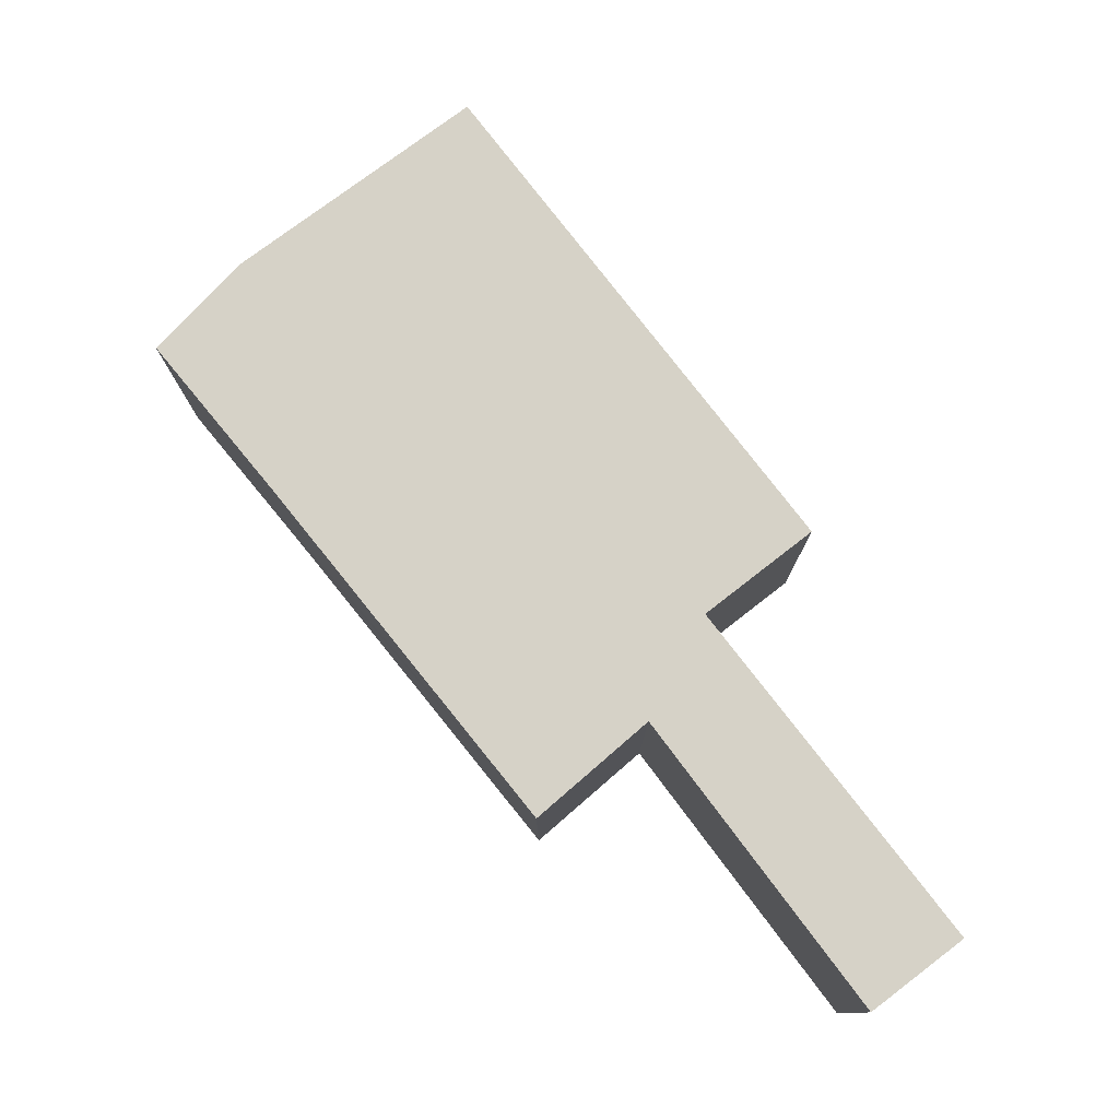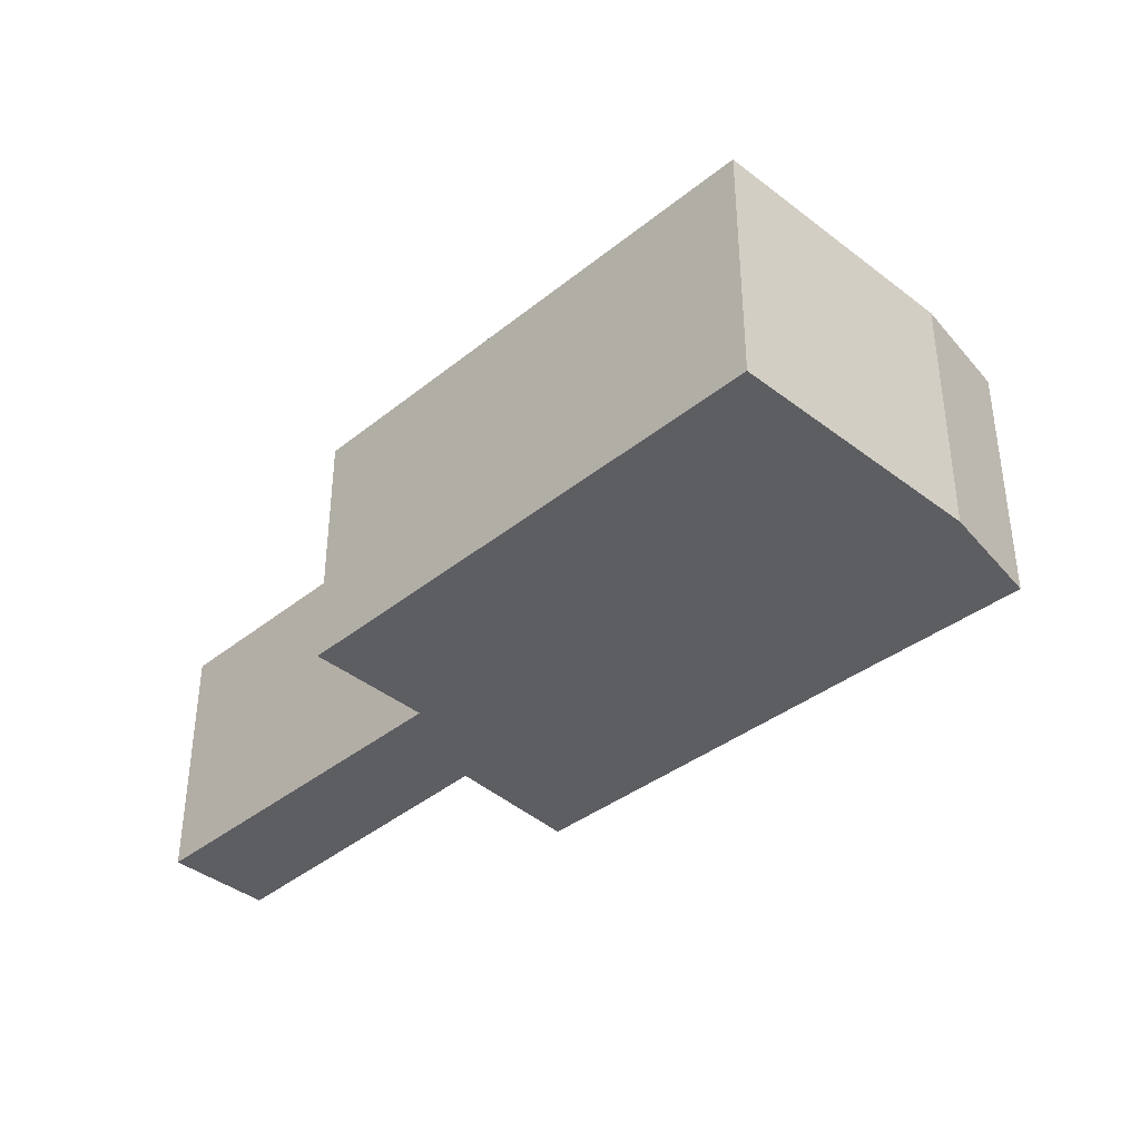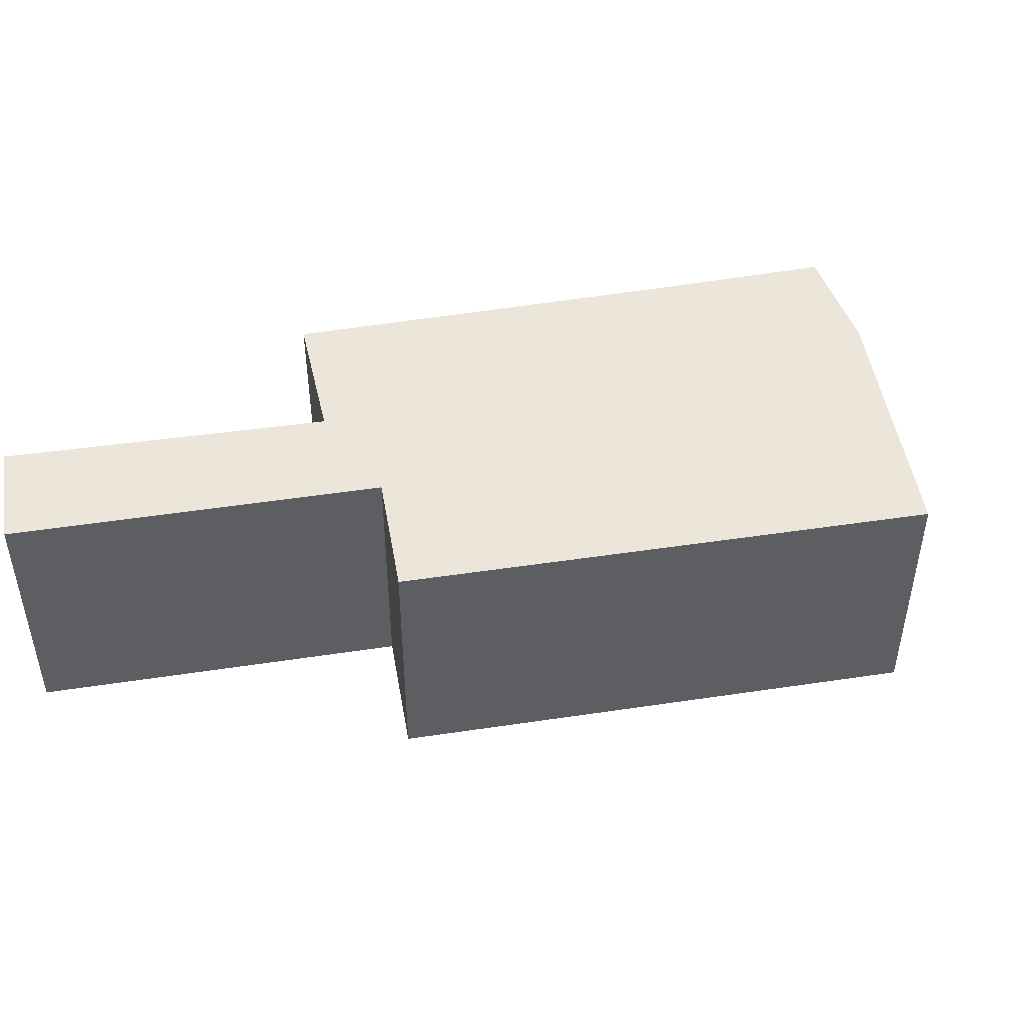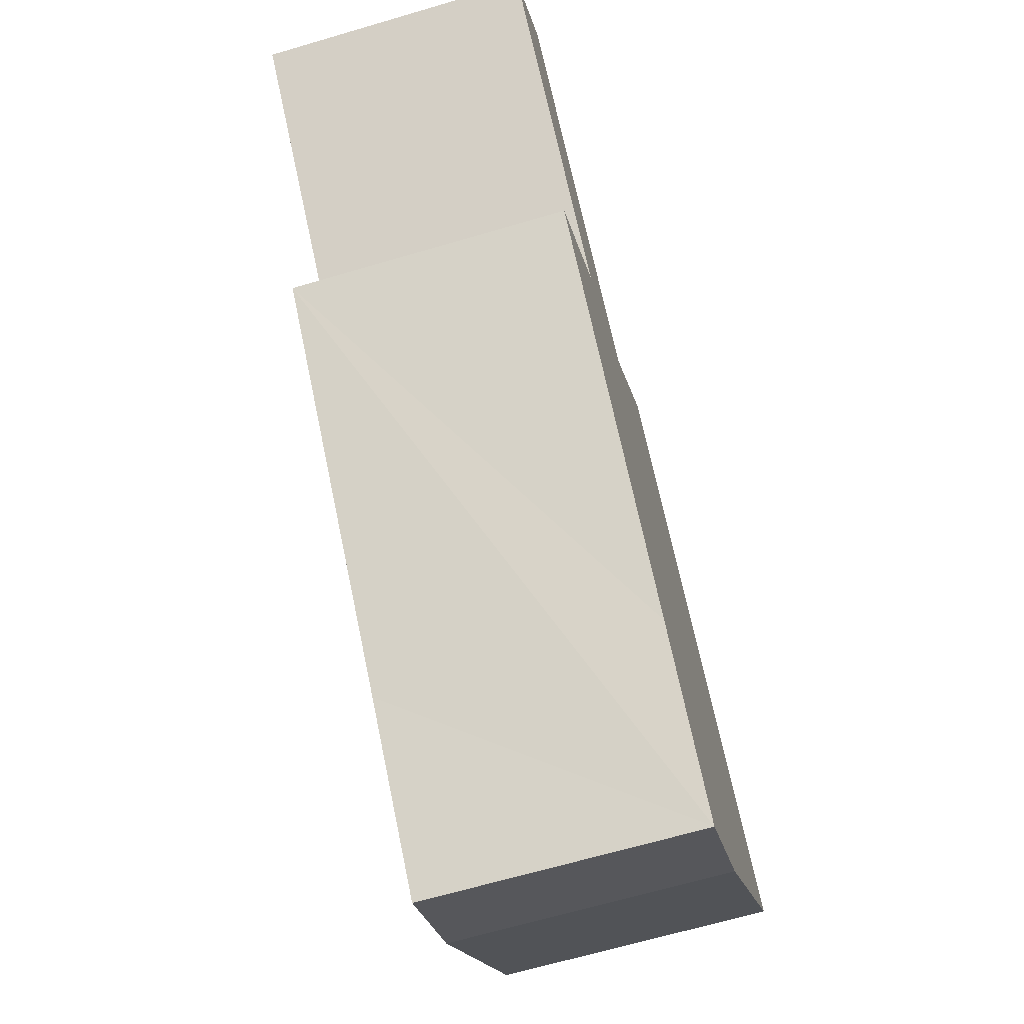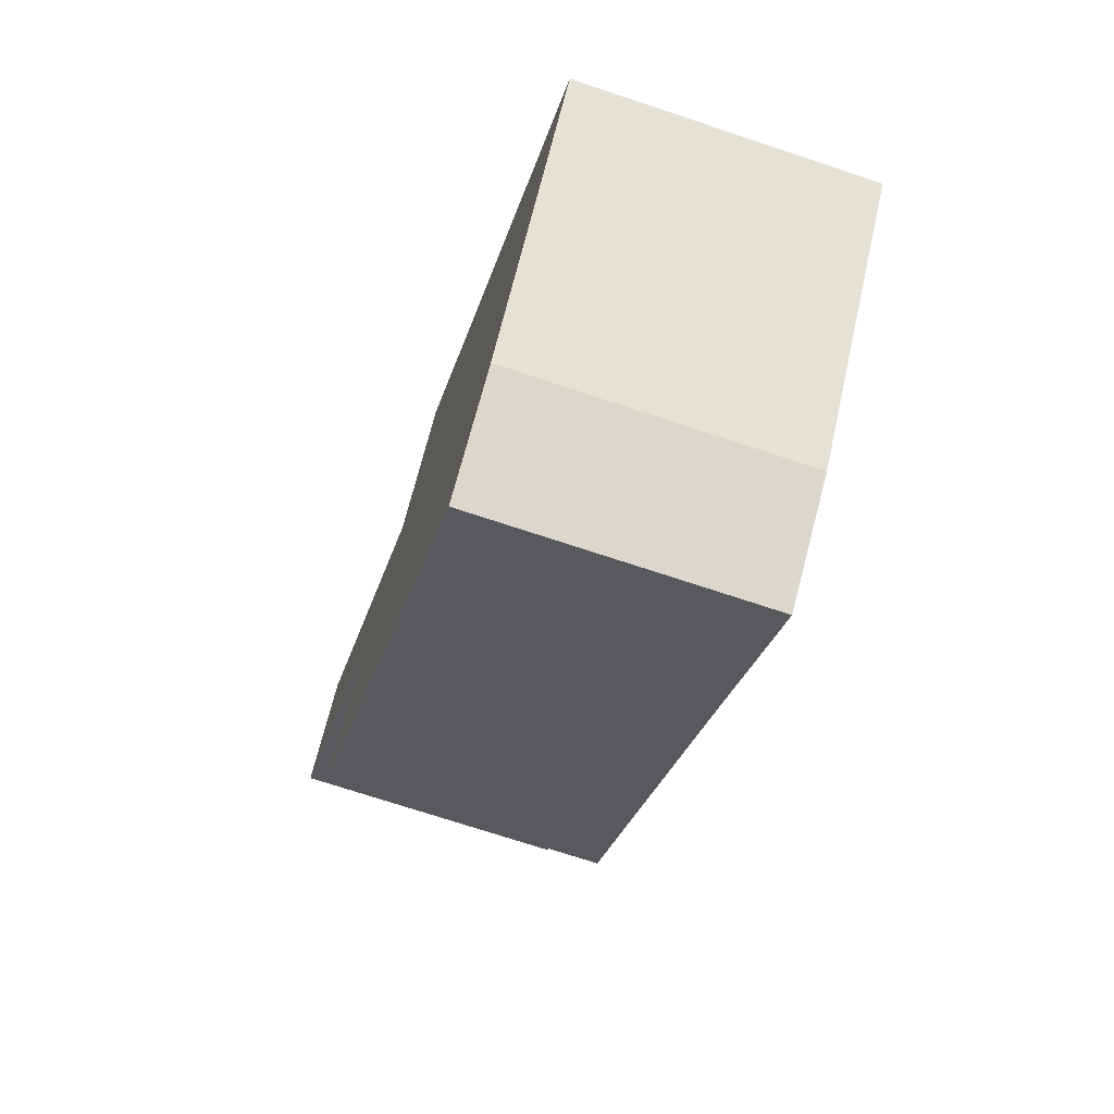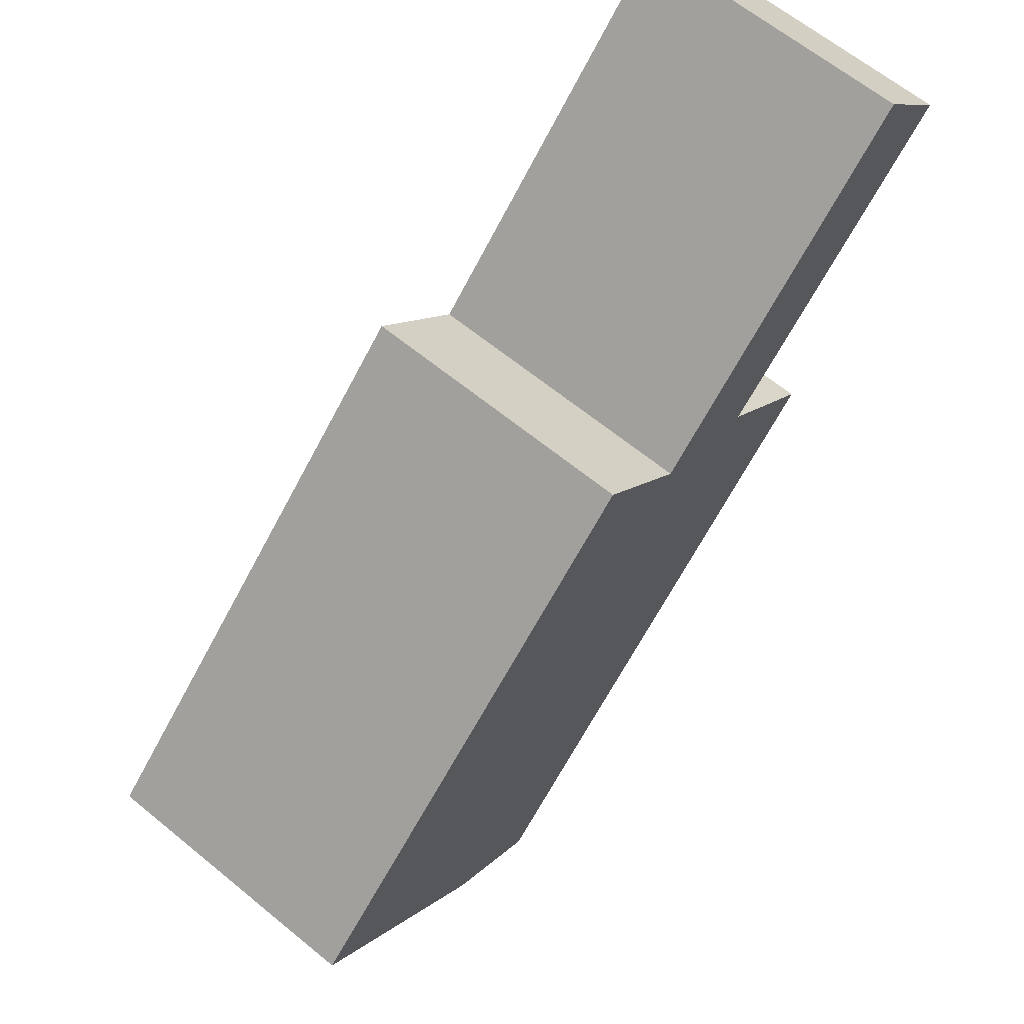
<metadata>
{"format":"obj","ext":"obj","renderer":"f3d","projection":"perspective","resolution":1024,"background":"white","views":[{"elev":78.6,"azim":-84.8,"up":"+Y"},{"elev":-39.3,"azim":88.0,"up":"+Y"},{"elev":47.6,"azim":33.2,"up":"+Y"},{"elev":-66.1,"azim":-73.5,"up":"+Z"},{"elev":-70.7,"azim":71.5,"up":"+Z"},{"elev":64.0,"azim":129.6,"up":"+Z"}]}
</metadata>
<code>
v  0.74 2.587 0.807
v  2.464 2.587 -2.229
v  0 2.587 1.584e-16
v  3.521 2.587 -1.785
v  4.335 2.587 -5.961
v  1.471 2.587 -3.185
v  4.402 2.587 -0.843
v  8.354 2.587 -4.508
v  5.63 2.587 -7.242
v  6.538 2.587 -6.543
v  6.538 4.006e-16 -6.543
v  5.63 4.434e-16 -7.242
v  8.354 2.76e-16 -4.508
v  4.335 3.65e-16 -5.961
v  1.471 1.95e-16 -3.185
v  2.464 1.365e-16 -2.229
v  0 0 0
v  0.74 -4.941e-17 0.807
v  3.521 1.093e-16 -1.785
v  4.402 5.162e-17 -0.843
g defaultobject
f 1 2 3
f 2 1 4
f 2 5 6
f 5 2 4
f 5 4 7
f 5 7 8
f 5 8 9
f 9 8 10
f 11 9 10
f 9 11 12
f 13 10 8
f 10 13 11
f 12 5 9
f 5 12 6
f 6 12 14
f 6 14 15
f 16 3 2
f 3 16 17
f 15 2 6
f 2 15 16
f 17 1 3
f 1 17 18
f 19 7 4
f 7 19 20
f 18 4 1
f 4 18 19
f 20 8 7
f 8 20 13
f 17 19 18
f 19 17 16
f 19 16 15
f 19 13 20
f 13 19 15
f 13 15 14
f 13 14 12
f 13 12 11

</code>
